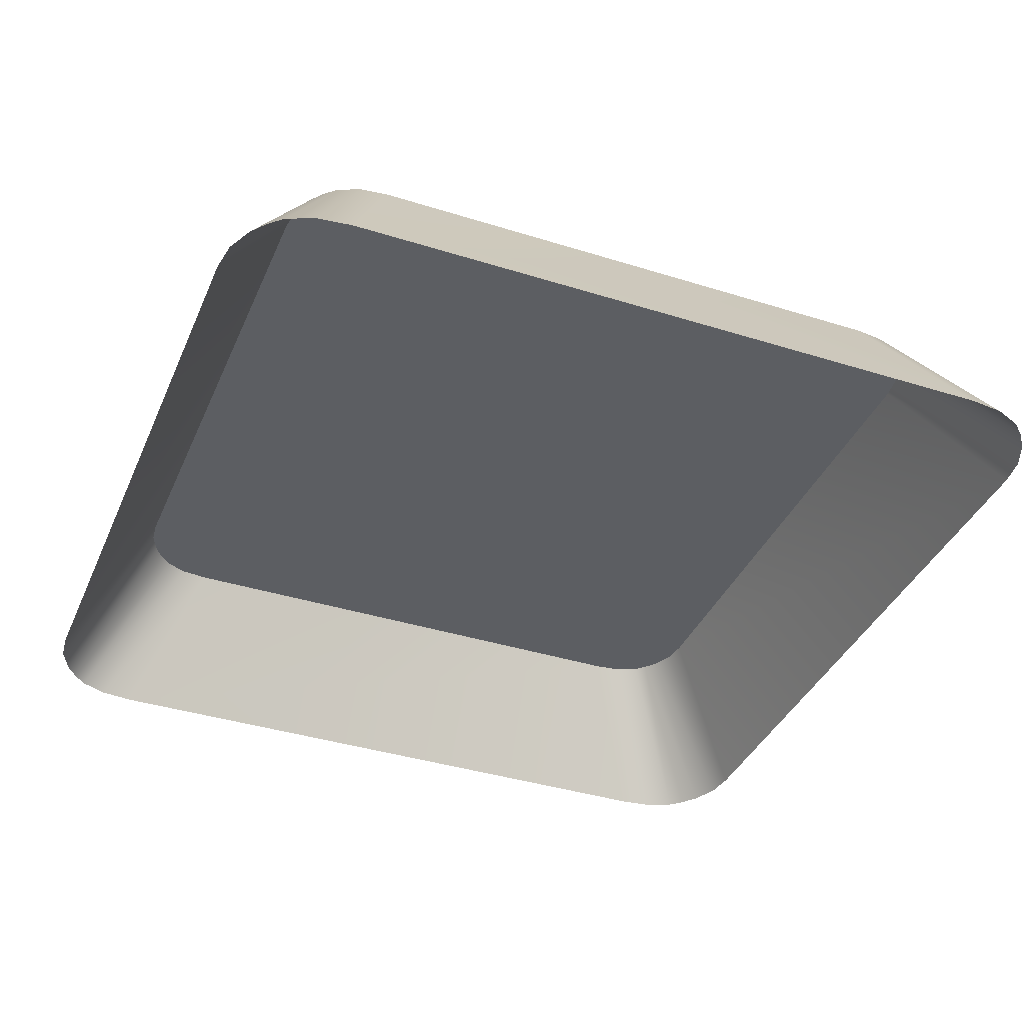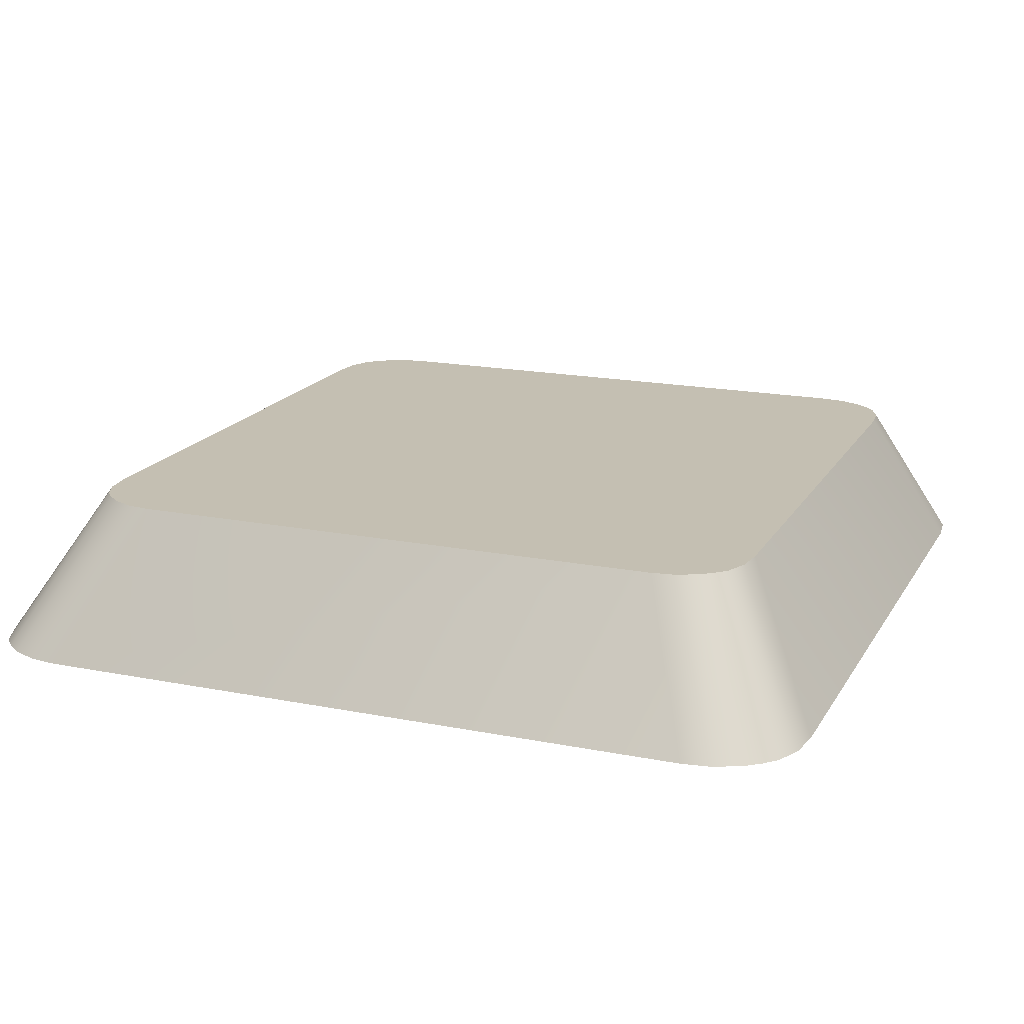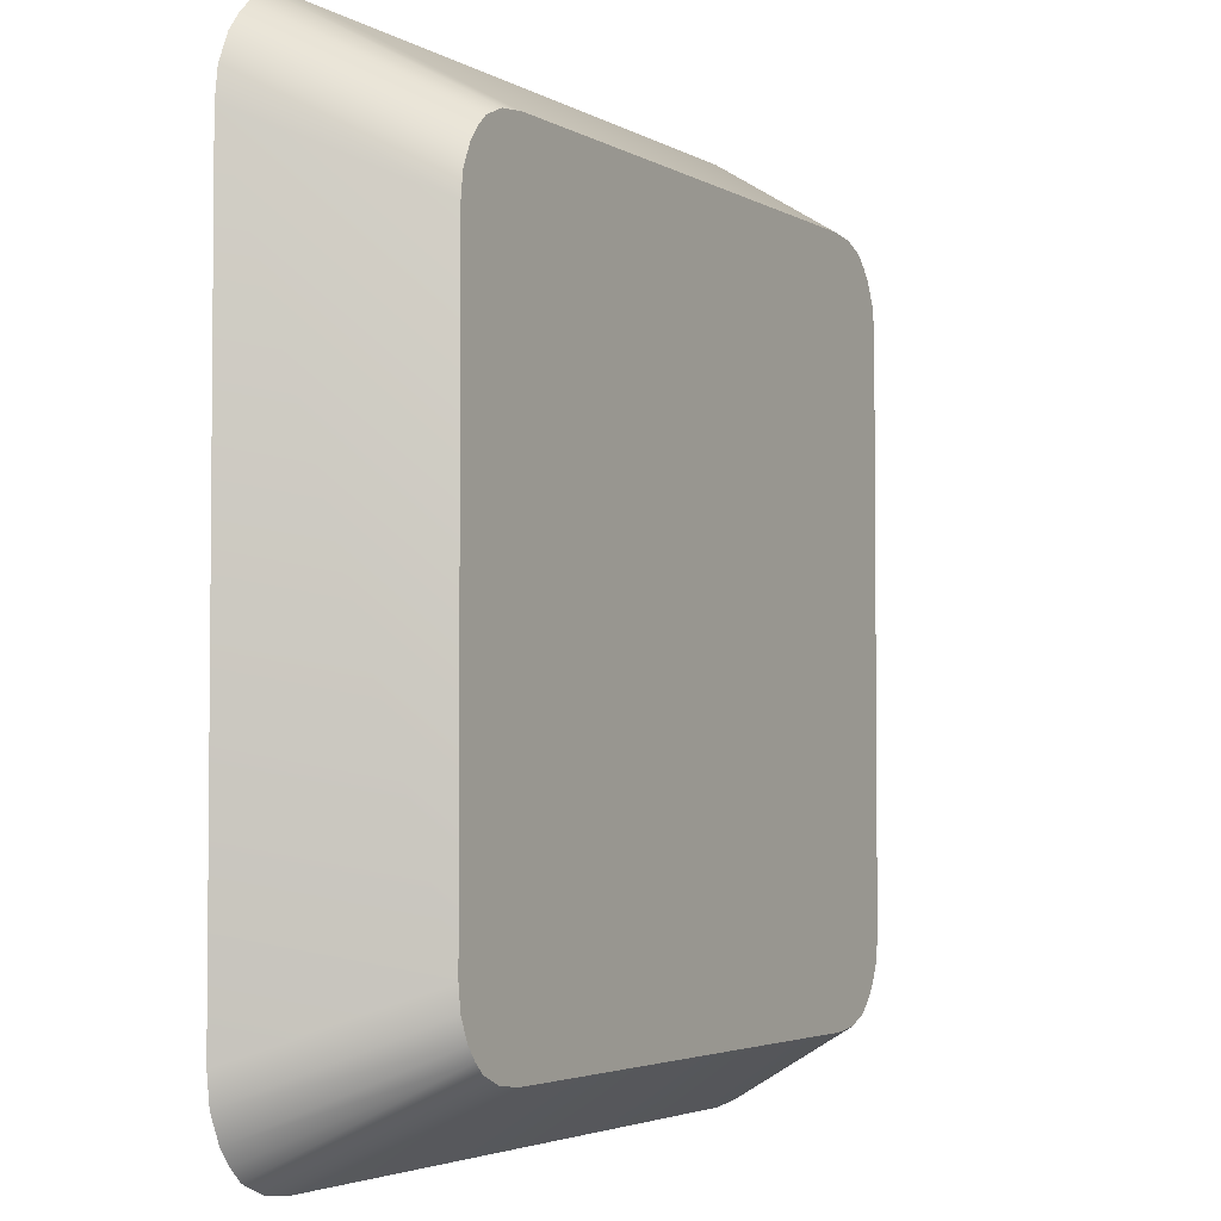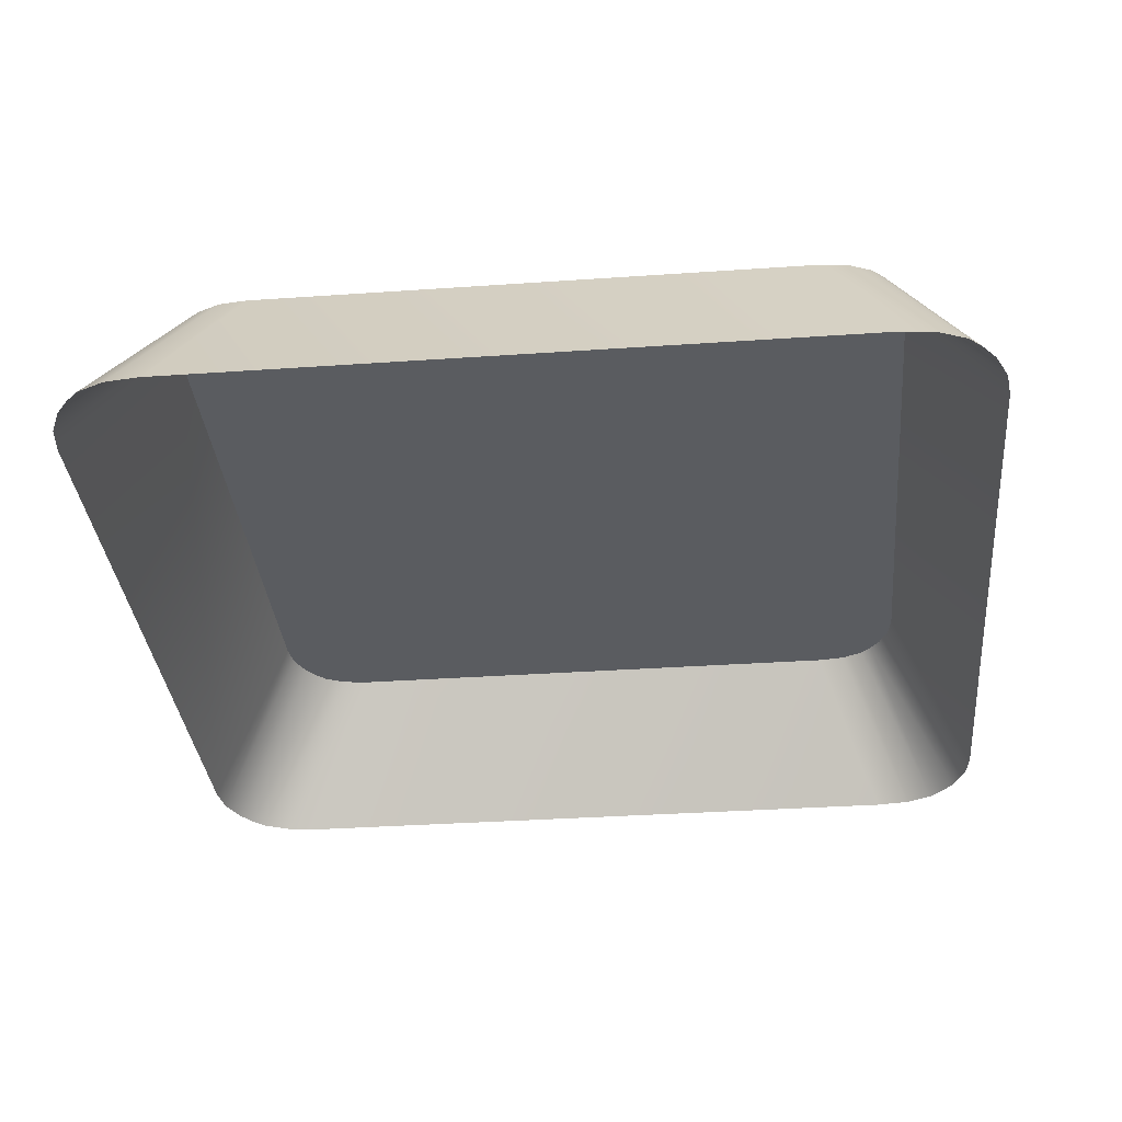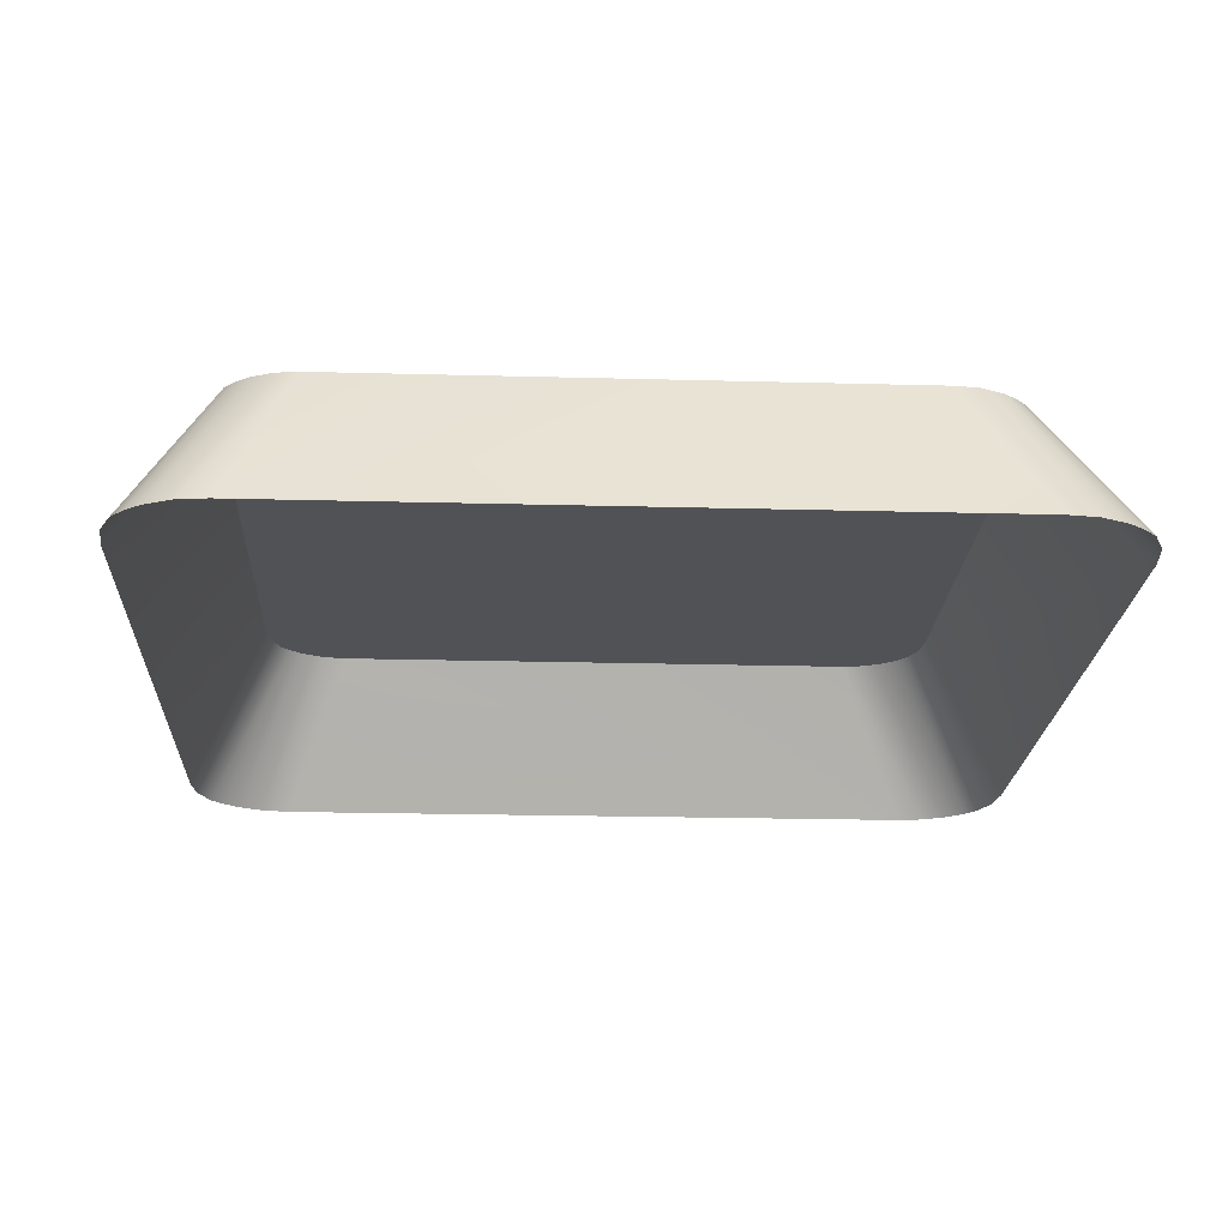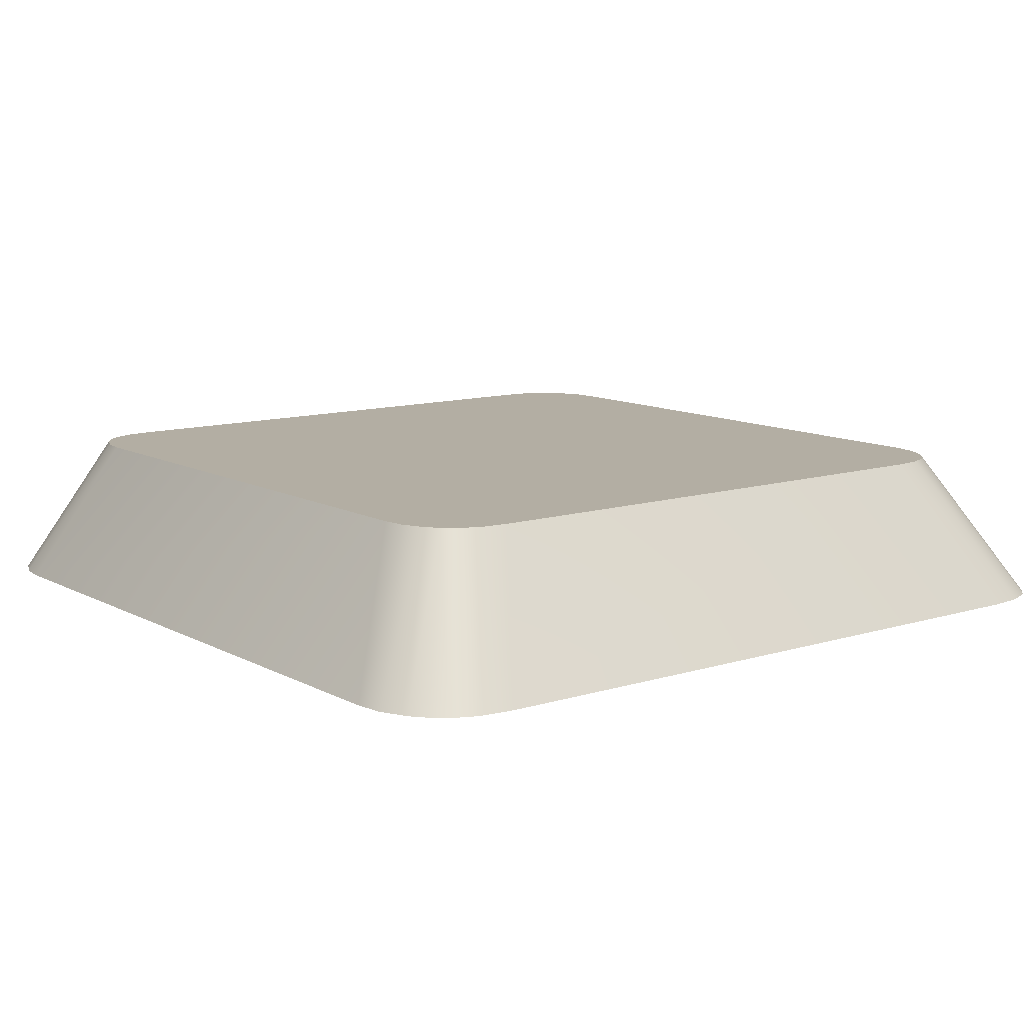
<metadata>
{"format":"obj","ext":"obj","renderer":"f3d","projection":"perspective","resolution":1024,"background":"white","views":[{"elev":-38.0,"azim":-21.8,"up":"+Y"},{"elev":17.6,"azim":111.5,"up":"+Y"},{"elev":-3.4,"azim":119.3,"up":"+Z"},{"elev":-34.0,"azim":-174.6,"up":"+Y"},{"elev":-20.8,"azim":-92.8,"up":"+Y"},{"elev":11.0,"azim":-37.6,"up":"+Y"}]}
</metadata>
<code>
o mesh113/mesh113-geometry#mesh113-geometry
v -0.6584 0.00592 -0.1266
v -0.6103 0.01796 -0.1203
v -0.6049 0.00592 -0.1266
v -0.6537 0.01796 -0.1203
v -0.6081 0.01796 -0.1201
v -0.6612 0.00592 -0.1263
v -0.6559 0.01796 -0.1201
v -0.6021 0.00592 -0.1263
v -0.6577 0.01796 -0.1193
v -0.6063 0.01796 -0.1193
v -0.6633 0.00592 -0.1254
v -0.6 0.00592 -0.1254
v -0.6585 0.01796 -0.1185
v -0.6644 0.00592 -0.1244
v -0.6055 0.01796 -0.1185
v -0.5989 0.00592 -0.1244
v -0.6593 0.01796 -0.1175
v -0.5979 0.00592 -0.1231
v -0.6047 0.01796 -0.1175
v -0.6654 0.00592 -0.1231
v -0.6601 0.01796 -0.1158
v -0.597 0.00592 -0.121
v -0.6039 0.01796 -0.1158
v -0.6663 0.00592 -0.121
v -0.6603 0.01796 -0.1139
v -0.5967 0.00592 -0.1187
v -0.6037 0.01796 -0.1139
v -0.6666 0.00592 -0.1187
v -0.6524 0.01796 -0.1134
v -0.6603 0.01796 -0.07003
v -0.5967 0.00592 -0.06454
v -0.652 0.01796 -0.108
v -0.6504 0.01796 -0.1134
v -0.6666 0.00592 -0.06454
v -0.6528 0.01796 -0.07338
v -0.6037 0.01796 -0.07003
v -0.6486 0.01796 -0.08752
v -0.6488 0.01796 -0.1134
v -0.6601 0.01796 -0.06816
v -0.6528 0.01796 -0.07533
v -0.6434 0.01796 -0.07338
v -0.597 0.00592 -0.06222
v -0.6496 0.01796 -0.08745
v -0.6472 0.01796 -0.108
v -0.6508 0.01796 -0.108
v -0.6468 0.01796 -0.1134
v -0.6663 0.00592 -0.06222
v -0.6039 0.01796 -0.06816
v -0.6508 0.01796 -0.077
v -0.6434 0.01796 -0.07497
v -0.6507 0.01796 -0.08725
v -0.6475 0.01796 -0.08745
v -0.6484 0.01796 -0.108
v -0.6593 0.01796 -0.06644
v -0.6047 0.01796 -0.06644
v -0.6509 0.01796 -0.07497
v -0.6489 0.01796 -0.07667
v -0.6524 0.01796 -0.0847
v -0.5979 0.00592 -0.0601
v -0.6524 0.01796 -0.08665
v -0.6467 0.01796 -0.08726
v -0.6654 0.00592 -0.0601
v -0.6468 0.01796 -0.07856
v -0.649 0.01796 -0.07866
v -0.6459 0.01796 -0.08694
v -0.6585 0.01796 -0.06543
v -0.5989 0.00592 -0.05886
v -0.6475 0.01796 -0.08022
v -0.6514 0.01796 -0.08523
v -0.6452 0.01796 -0.08649
v -0.6644 0.00592 -0.05886
v -0.6055 0.01796 -0.06543
v -0.6456 0.01796 -0.0798
v -0.6466 0.01796 -0.08141
v -0.6524 0.01796 -0.0847
v -0.6504 0.01796 -0.08561
v -0.6447 0.01796 -0.08593
v -0.6633 0.00592 -0.05786
v -0.6577 0.01796 -0.06462
v -0.6063 0.01796 -0.06462
v -0.6448 0.01796 -0.08093
v -0.6461 0.01796 -0.08247
v -0.6461 0.01796 -0.08457
v -0.6466 0.01796 -0.0853
v -0.6495 0.01796 -0.08583
v -0.6486 0.01796 -0.08591
v -0.6 0.00592 -0.05786
v -0.6442 0.01796 -0.08223
v -0.6459 0.01796 -0.08361
v -0.6475 0.01796 -0.08575
v -0.6443 0.01796 -0.08528
v -0.6612 0.00592 -0.05693
v -0.6559 0.01796 -0.06387
v -0.6081 0.01796 -0.06387
v -0.644 0.01796 -0.0837
v -0.6441 0.01796 -0.08454
v -0.6021 0.00592 -0.05693
v -0.6584 0.00592 -0.05663
v -0.6103 0.01796 -0.06362
v -0.6537 0.01796 -0.06362
v -0.6049 0.00592 -0.05663
f 1 2 3
f 2 1 4
f 3 2 1
f 4 1 2
f 2 5 3
f 3 5 2
f 6 4 1
f 1 4 6
f 7 2 4
f 4 2 7
f 7 5 2
f 2 5 7
f 5 8 3
f 3 8 5
f 6 7 4
f 4 7 6
f 9 5 7
f 7 5 9
f 5 10 8
f 8 10 5
f 11 7 6
f 6 7 11
f 9 10 5
f 5 10 9
f 11 9 7
f 7 9 11
f 10 12 8
f 8 12 10
f 13 10 9
f 9 10 13
f 14 9 11
f 11 9 14
f 10 15 12
f 12 15 10
f 13 15 10
f 10 15 13
f 14 13 9
f 9 13 14
f 15 16 12
f 12 16 15
f 17 15 13
f 13 15 17
f 13 14 17
f 17 14 13
f 15 18 16
f 16 18 15
f 17 19 15
f 15 19 17
f 17 14 20
f 20 14 17
f 19 18 15
f 15 18 19
f 21 19 17
f 17 19 21
f 17 20 21
f 21 20 17
f 19 22 18
f 18 22 19
f 21 23 19
f 19 23 21
f 21 20 24
f 24 20 21
f 23 22 19
f 19 22 23
f 25 23 21
f 21 23 25
f 21 24 25
f 25 24 21
f 23 26 22
f 22 26 23
f 25 27 23
f 23 27 25
f 25 24 28
f 28 24 25
f 27 26 23
f 23 26 27
f 25 29 27
f 27 29 25
f 28 30 25
f 25 30 28
f 27 31 26
f 26 31 27
f 25 32 29
f 29 32 25
f 33 27 29
f 29 27 33
f 30 28 34
f 34 28 30
f 30 35 25
f 25 35 30
f 31 27 36
f 36 27 31
f 25 37 32
f 32 37 25
f 29 33 32
f 38 27 33
f 33 27 38
f 30 34 39
f 39 34 30
f 30 36 35
f 35 36 30
f 25 35 40
f 40 35 25
f 41 36 27
f 27 36 41
f 36 42 31
f 31 42 36
f 25 43 37
f 37 43 25
f 32 37 44
f 44 37 32
f 45 32 33
f 46 27 38
f 38 27 46
f 45 38 33
f 33 38 45
f 39 34 47
f 47 34 39
f 39 48 30
f 30 48 39
f 30 48 36
f 36 48 30
f 36 41 35
f 35 41 36
f 35 40 41
f 25 40 49
f 49 40 25
f 41 27 50
f 50 27 41
f 48 42 36
f 36 42 48
f 25 51 43
f 43 51 25
f 37 52 43
f 37 27 44
f 44 27 37
f 32 44 53
f 53 44 32
f 32 53 45
f 45 53 32
f 44 27 46
f 46 27 44
f 38 46 53
f 38 45 53
f 53 45 38
f 39 47 54
f 54 47 39
f 39 55 48
f 48 55 39
f 56 41 40
f 49 57 40
f 25 49 58
f 58 49 25
f 50 27 56
f 56 27 50
f 50 41 56
f 48 59 42
f 42 59 48
f 25 60 51
f 51 60 25
f 43 61 51
f 52 61 43
f 52 27 37
f 37 27 52
f 44 53 46
f 54 47 62
f 62 47 54
f 54 55 39
f 39 55 54
f 55 59 48
f 48 59 55
f 57 56 40
f 63 57 49
f 58 49 64
f 64 49 58
f 25 58 60
f 60 58 25
f 56 27 57
f 57 27 56
f 51 65 60
f 61 65 51
f 61 27 52
f 52 27 61
f 54 62 66
f 66 62 54
f 66 55 54
f 54 55 66
f 55 67 59
f 59 67 55
f 57 27 63
f 63 27 57
f 64 63 49
f 58 64 68
f 68 64 58
f 60 69 58
f 65 70 60
f 65 27 61
f 61 27 65
f 66 62 71
f 71 62 66
f 66 72 55
f 55 72 66
f 72 67 55
f 55 67 72
f 63 27 73
f 73 27 63
f 73 63 64
f 68 73 64
f 58 68 74
f 74 68 58
f 75 58 69
f 76 69 60
f 70 77 60
f 70 27 65
f 65 27 70
f 71 78 66
f 66 78 71
f 79 72 66
f 66 72 79
f 80 67 72
f 72 67 80
f 73 27 81
f 81 27 73
f 81 73 68
f 74 81 68
f 58 74 82
f 82 74 58
f 58 83 75
f 75 83 58
f 75 84 69
f 69 84 75
f 69 84 76
f 76 84 69
f 85 76 60
f 77 86 60
f 77 27 70
f 70 27 77
f 78 79 66
f 66 79 78
f 79 80 72
f 72 80 79
f 80 87 67
f 67 87 80
f 81 27 88
f 88 27 81
f 88 81 74
f 82 88 74
f 58 82 89
f 89 82 58
f 58 89 83
f 83 89 58
f 84 75 83
f 83 75 84
f 76 84 90
f 90 84 76
f 76 90 85
f 85 90 76
f 86 85 60
f 86 77 90
f 91 27 77
f 77 27 91
f 78 92 79
f 79 92 78
f 93 80 79
f 79 80 93
f 94 87 80
f 80 87 94
f 88 27 95
f 95 27 88
f 95 88 82
f 89 95 82
f 83 95 89
f 84 91 83
f 90 77 84
f 85 90 86
f 86 90 85
f 96 27 91
f 91 27 96
f 77 91 84
f 92 93 79
f 79 93 92
f 93 94 80
f 80 94 93
f 94 97 87
f 87 97 94
f 95 27 96
f 96 27 95
f 96 95 83
f 91 96 83
f 92 98 93
f 93 98 92
f 93 99 94
f 94 99 93
f 99 97 94
f 94 97 99
f 98 100 93
f 93 100 98
f 99 93 100
f 100 93 99
f 99 101 97
f 97 101 99
f 98 99 100
f 100 99 98
f 99 98 101
f 101 98 99
f 32 33 29
f 33 32 45
f 41 40 35
f 43 52 37
f 53 46 38
f 40 41 56
f 40 57 49
f 56 41 50
f 51 61 43
f 43 61 52
f 46 53 44
f 40 56 57
f 49 57 63
f 60 65 51
f 51 65 61
f 49 63 64
f 58 69 60
f 60 70 65
f 64 63 73
f 64 73 68
f 69 58 75
f 60 69 76
f 60 77 70
f 68 73 81
f 68 81 74
f 60 76 85
f 60 86 77
f 74 81 88
f 74 88 82
f 60 85 86
f 90 77 86
f 82 88 95
f 82 95 89
f 89 95 83
f 83 91 84
f 84 77 90
f 84 91 77
f 83 95 96
f 83 96 91

</code>
